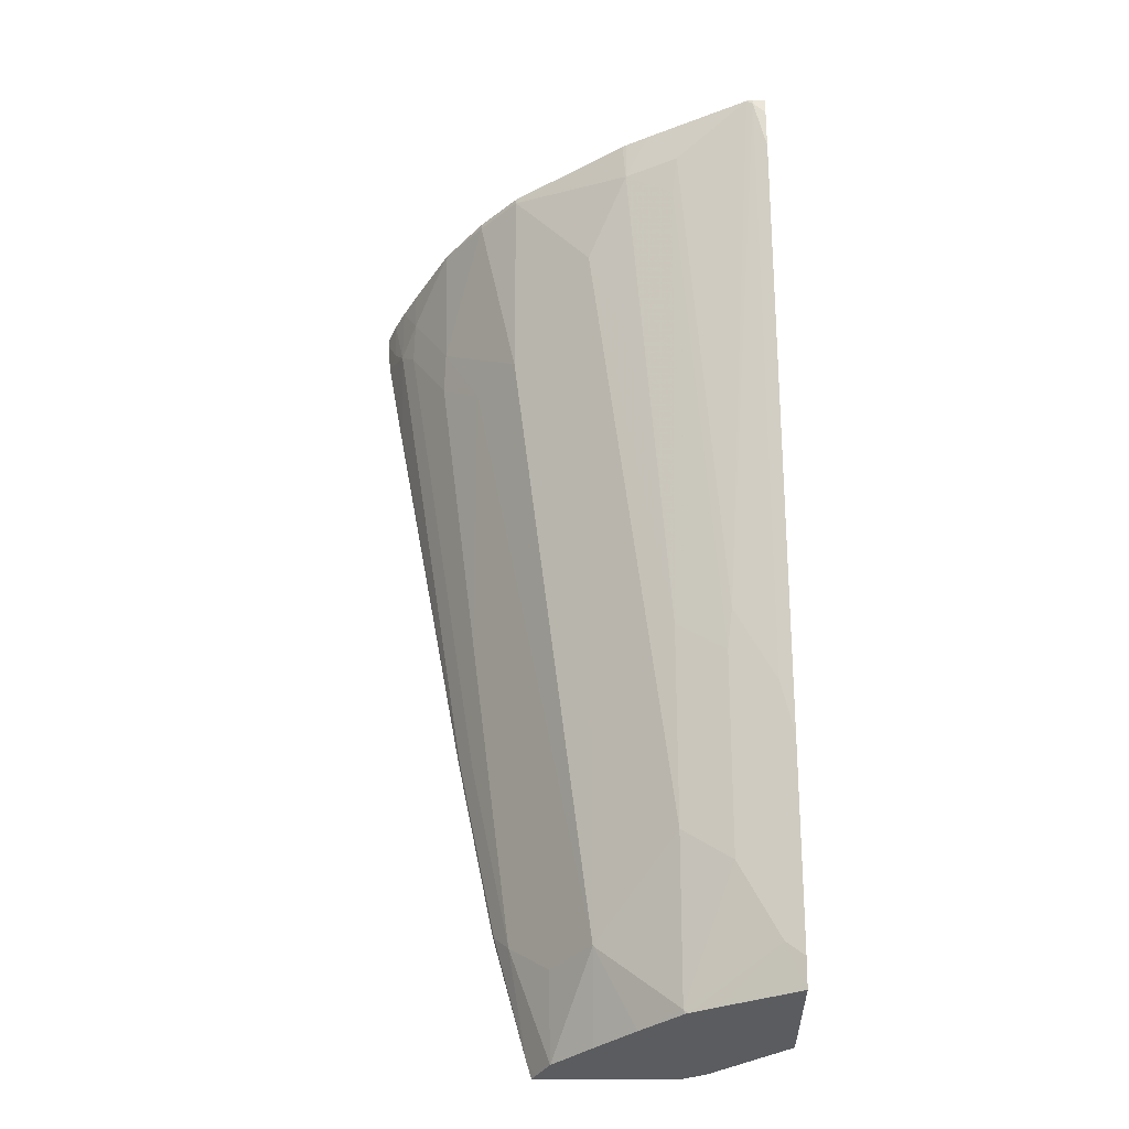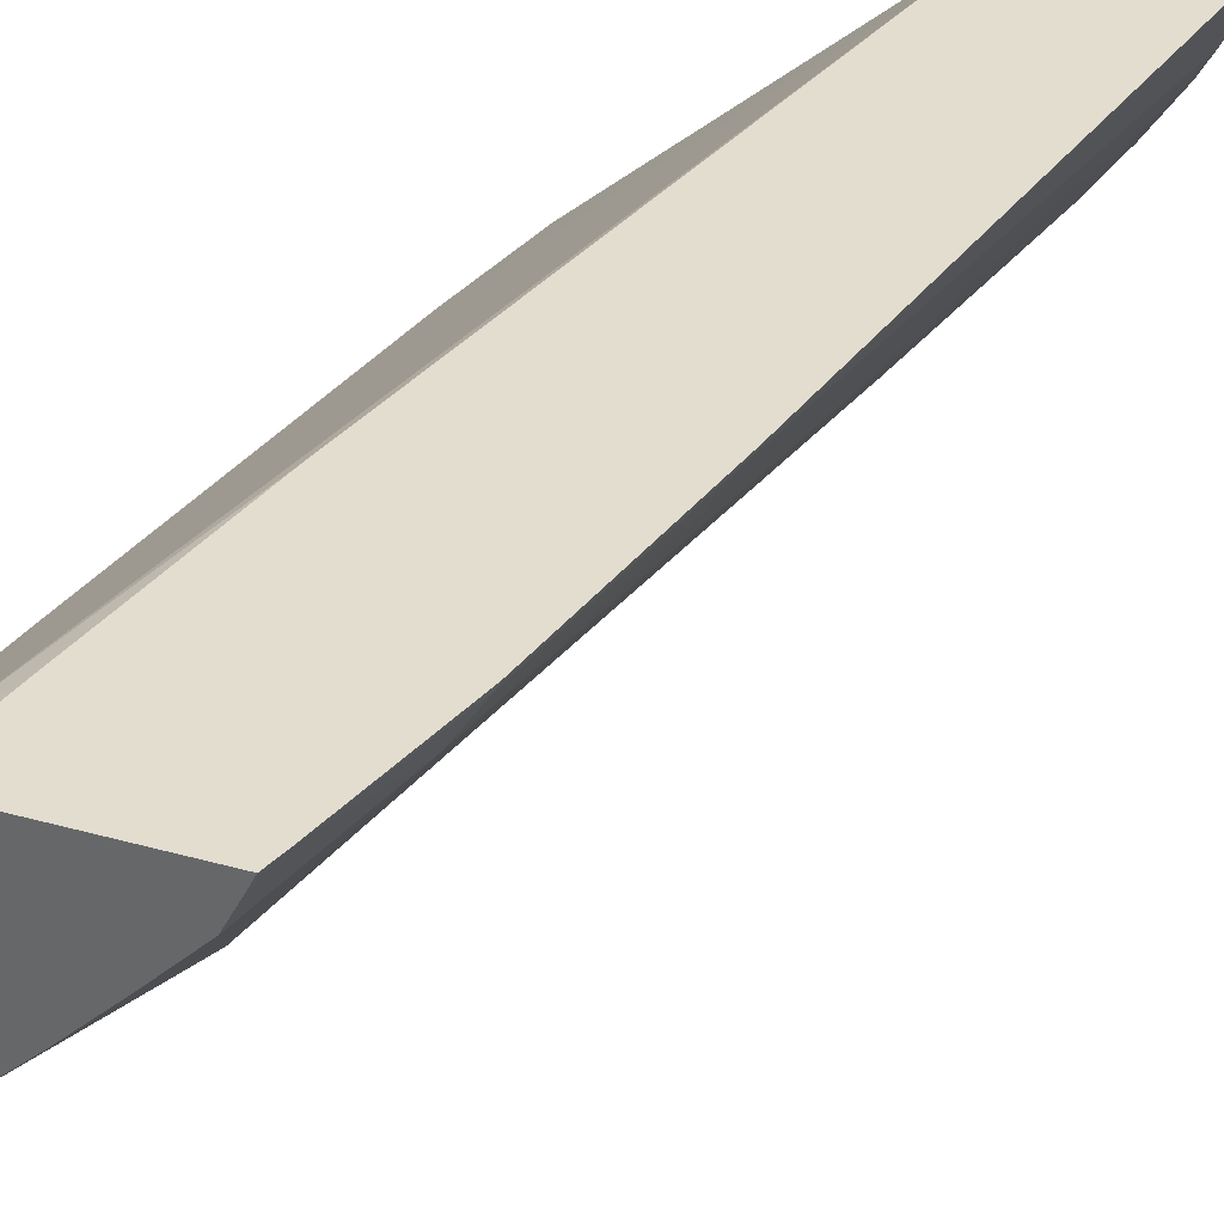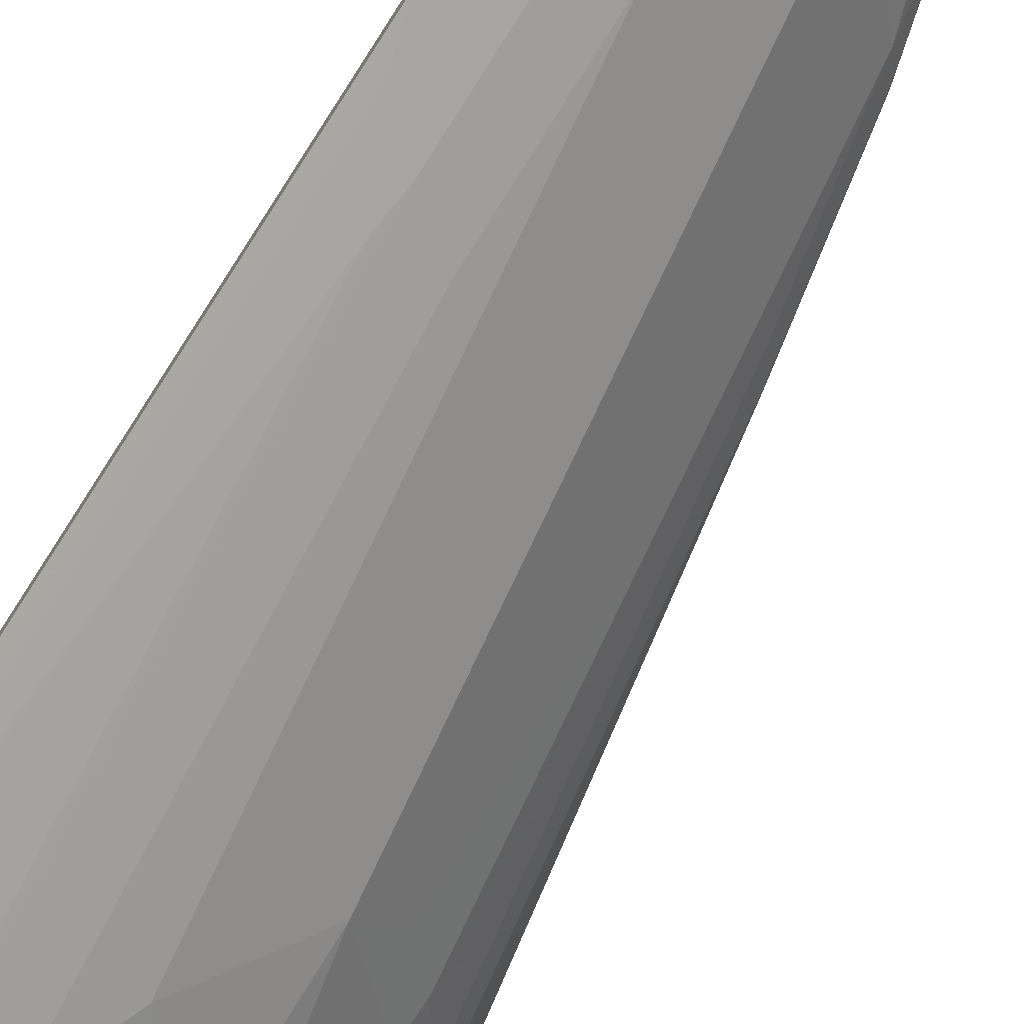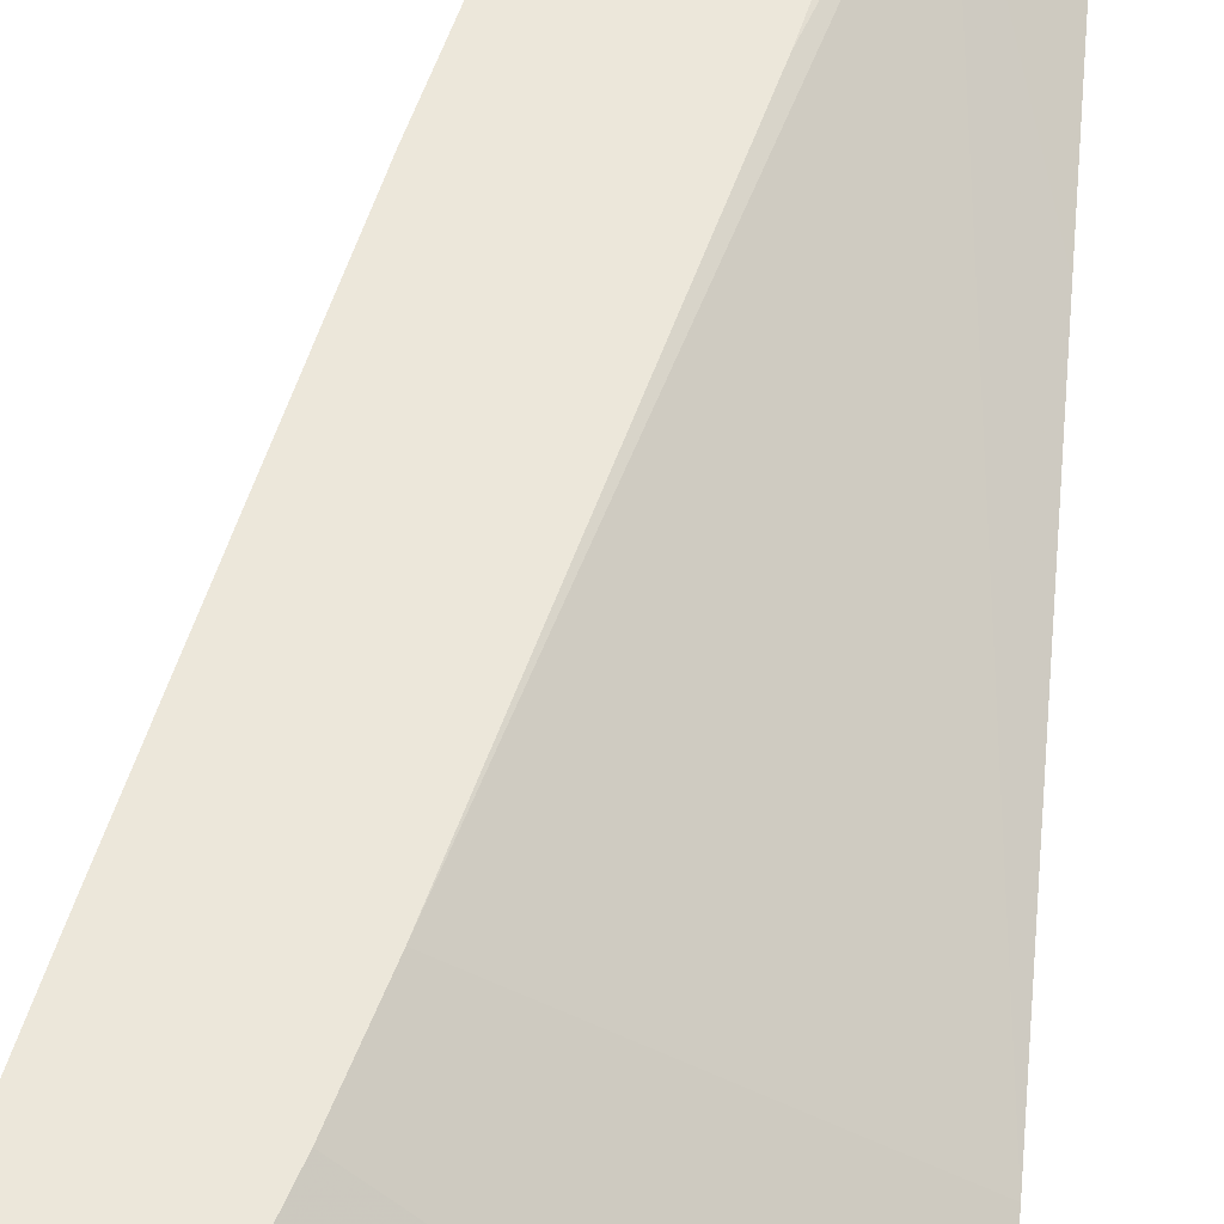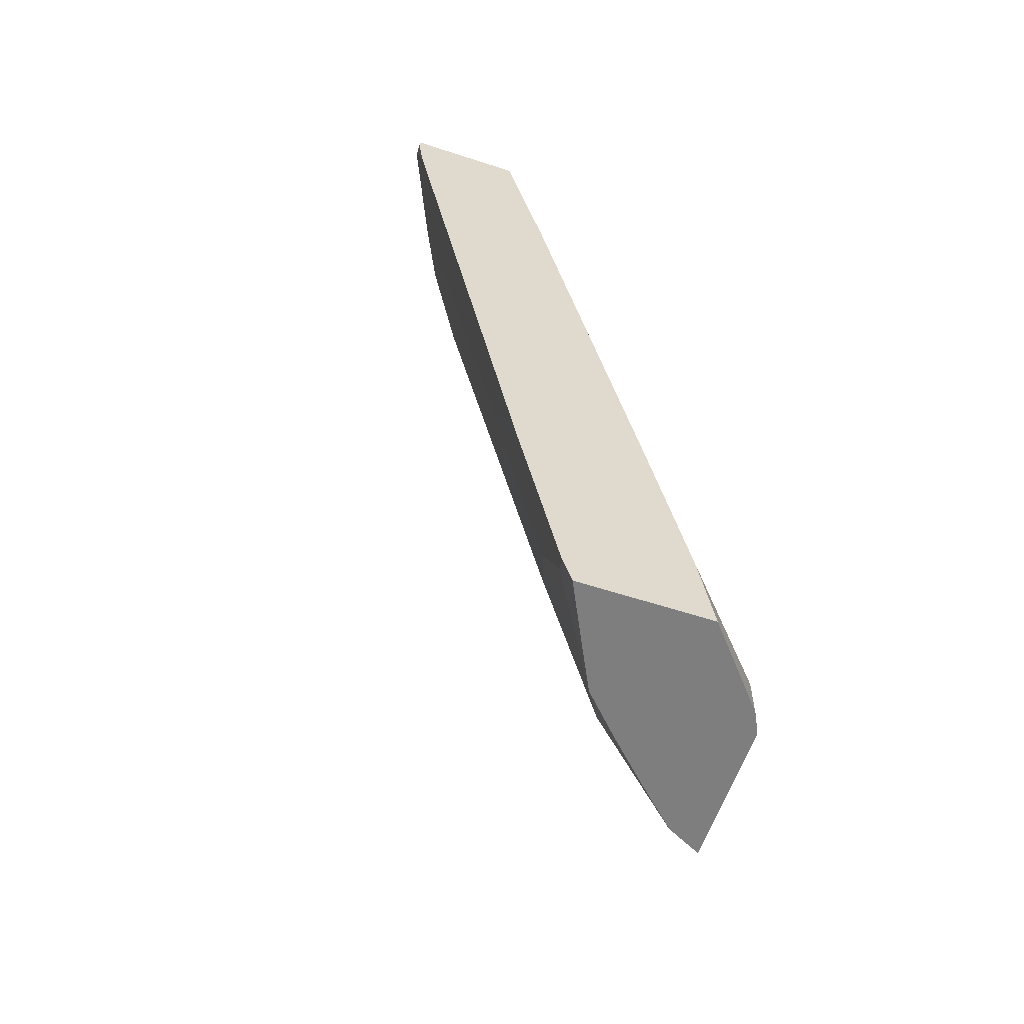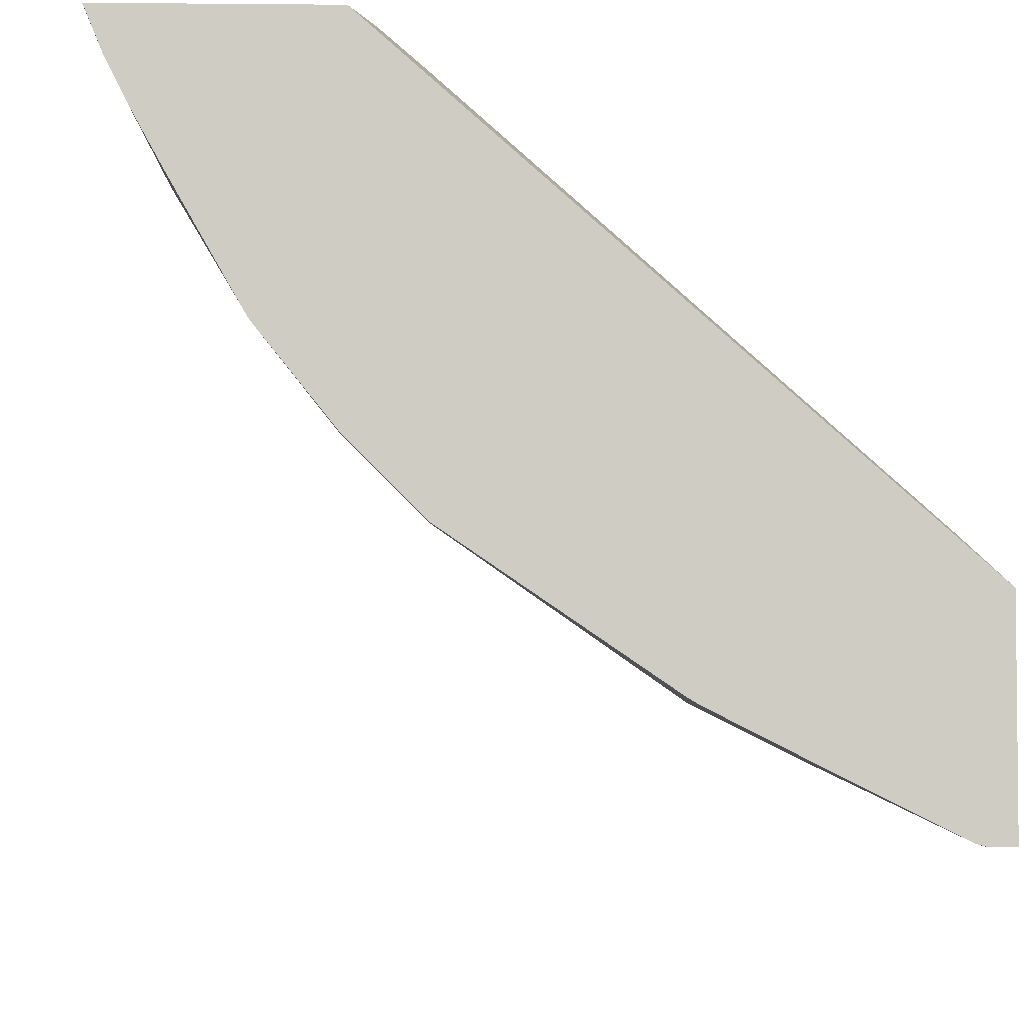
<metadata>
{"format":"obj","ext":"obj","renderer":"f3d","projection":"perspective","resolution":1024,"background":"white","views":[{"elev":-34.9,"azim":-179.8,"up":"+Y"},{"elev":34.9,"azim":20.6,"up":"+Z"},{"elev":-78.0,"azim":-33.1,"up":"+Z"},{"elev":52.8,"azim":-174.5,"up":"+Z"},{"elev":-59.5,"azim":-108.5,"up":"+Y"},{"elev":-5.0,"azim":178.0,"up":"+Z"}]}
</metadata>
<code>
v 0.1794 -0.5402 -0.3991
v 0.1795 -0.5402 -0.399
v 0.1794 -0.5402 -0.2952
v 0.1794 -0.5179 -0.4058
v 0.2215 -0.5402 -0.3783
v 0.1935 -0.5054 -0.4027
v 0.2397 -0.5402 -0.244
v 0.2422 -0.5054 -0.2422
v 0.1794 -0.4738 -0.3051
v 0.1895 -0.4738 -0.4106
v 0.1794 -0.3599 -0.4374
v 0.2404 -0.5402 -0.3688
v 0.2633 -0.5369 -0.358
v 0.2595 -0.5402 -0.3591
v 0.2211 -0.4106 -0.4106
v 0.2251 -0.4422 -0.4027
v 0.2422 -0.5402 -0.2422
v 0.2581 -0.5054 -0.2342
v 0.2643 -0.4738 -0.2342
v 0.2942 -0.3289 -0.2342
v 0.389 0.08161 -0.2342
v 0.1794 0.05417 -0.4129
v 0.1794 -0.3158 -0.3367
v 0.1935 -0.3474 -0.4343
v 0.1895 -0.3158 -0.4422
v 0.1794 0.1454 -0.5322
v 0.1895 0.1895 -0.537
v 0.3264 -0.4738 -0.3264
v 0.2948 -0.5402 -0.3264
v 0.2618 -0.5402 -0.3577
v 0.2633 -0.4106 -0.3896
v 0.2251 -0.2843 -0.4343
v 0.2581 -0.5402 -0.2342
v 0.4086 0.1579 -0.2342
v 0.1794 0.1939 -0.4444
v 0.2211 -0.2527 -0.4422
v 0.1794 0.1794 -0.537
v 0.1895 0.1939 -0.537
v 0.1945 0.1939 -0.5359
v 0.3593 -0.4738 -0.2843
v 0.3581 -0.5402 -0.2622
v 0.3264 -0.5402 -0.2948
v 0.3264 0.09469 -0.4527
v 0.3896 0.03153 -0.3896
v 0.4225 0.03153 -0.3475
v 0.2633 -0.2527 -0.4212
v 0.2527 0.1579 -0.5054
v 0.2567 0.1263 -0.4975
v 0.3725 -0.5402 -0.2342
v 0.4193 0.1939 -0.2342
v 0.1794 0.1939 -0.537
v 0.2126 0.1939 -0.5268
v 0.3909 -0.4422 -0.2527
v 0.369 -0.5402 -0.2411
v 0.377 -0.525 -0.2342
v 0.2948 -1.399e-05 -0.4527
v 0.2948 0.1579 -0.4843
v 0.3896 0.1895 -0.4212
v 0.4212 0.1895 -0.3896
v 0.4212 0.06315 -0.358
v 0.4527 0.09469 -0.3264
v 0.454 0.06315 -0.3159
v 0.4225 -0.1895 -0.2843
v 0.2577 0.1939 -0.5043
v 0.2738 0.1579 -0.4949
v 0.5146 0.1939 -0.2342
v 0.4027 -0.4264 -0.2369
v 0.4225 -0.2843 -0.2527
v 0.4041 -0.4237 -0.2342
v 0.2758 0.1939 -0.4952
v 0.2941 0.1939 -0.4858
v 0.2972 0.1939 -0.484
v 0.3896 0.1939 -0.4212
v 0.4212 0.1939 -0.3896
v 0.4539 0.1939 -0.349
v 0.4843 0.1579 -0.2948
v 0.4856 0.1263 -0.2843
v 0.507 0.1939 -0.2527
v 0.5146 0.1857 -0.2342
v 0.4343 -0.2685 -0.2369
v 0.4357 -0.2657 -0.2342
v 0.4573 0.1939 -0.3431
v 0.4975 0.1421 -0.2685
v 0.4856 0.1939 -0.2934
v 0.498 0.1939 -0.2708
v 0.5054 0.1579 -0.2527
v 0.5123 0.1579 -0.2342
v 0.4975 0.07896 -0.2369
v 0.4988 0.08161 -0.2342
f 40 45 53
f 44 58 59
f 41 53 55
f 41 55 54
f 43 56 57
f 43 57 58
f 43 58 44
f 43 46 56
f 45 62 63
f 44 60 45
f 45 60 61
f 45 61 62
f 45 63 53
f 46 48 57
f 46 57 56
f 47 52 64
f 40 53 41
f 44 59 60
f 39 52 47
f 35 82 75
f 35 38 51
f 32 36 47
f 32 47 48
f 32 48 46
f 34 50 35
f 35 50 66
f 35 66 78
f 35 78 85
f 35 85 84
f 35 84 82
f 47 64 65
f 35 75 74
f 35 74 73
f 35 73 72
f 35 72 71
f 35 71 70
f 35 70 64
f 35 64 52
f 35 52 39
f 35 39 38
f 36 39 47
f 47 65 48
f 58 72 73
f 49 54 55
f 67 81 69
f 68 77 83
f 68 83 80
f 75 82 76
f 76 83 77
f 76 82 84
f 76 84 85
f 76 85 83
f 87 89 88
f 78 79 86
f 78 83 85
f 79 87 86
f 80 83 88
f 80 88 89
f 80 89 81
f 83 86 87
f 83 87 88
f 31 46 43
f 78 86 83
f 48 65 57
f 66 79 78
f 63 77 68
f 53 67 55
f 53 63 68
f 53 68 80
f 53 80 67
f 55 67 69
f 57 65 70
f 57 70 71
f 57 71 72
f 64 70 65
f 57 72 58
f 58 74 59
f 59 74 75
f 59 75 61
f 59 61 60
f 61 75 76
f 61 76 77
f 61 77 62
f 62 77 63
f 58 73 74
f 28 45 40
f 67 80 81
f 28 43 44
f 1 4 2
f 2 4 6
f 2 6 5
f 3 7 8
f 3 8 9
f 4 10 6
f 4 11 10
f 5 6 12
f 1 11 4
f 6 13 14
f 6 10 15
f 6 15 16
f 6 16 13
f 7 17 8
f 8 17 33
f 8 33 18
f 8 18 19
f 8 19 20
f 6 14 12
f 8 20 21
f 1 37 26
f 1 35 51
f 28 44 45
f 1 2 5
f 1 5 12
f 1 12 14
f 1 14 30
f 1 30 29
f 1 29 42
f 1 42 41
f 1 51 37
f 1 41 54
f 1 49 33
f 1 33 17
f 1 17 7
f 1 7 3
f 1 3 9
f 1 9 23
f 1 23 22
f 1 22 35
f 1 54 49
f 8 21 22
f 1 26 11
f 8 23 9
f 18 66 50
f 18 50 34
f 18 34 21
f 18 21 20
f 18 20 19
f 21 34 35
f 21 35 22
f 24 36 32
f 25 27 36
f 26 37 27
f 27 37 51
f 27 51 38
f 27 38 39
f 27 39 36
f 28 40 41
f 28 41 42
f 28 42 29
f 28 31 43
f 8 22 23
f 18 79 66
f 18 87 79
f 24 25 36
f 18 89 87
f 10 24 15
f 11 25 24
f 11 26 27
f 11 27 25
f 13 28 29
f 13 29 30
f 13 30 14
f 13 16 31
f 13 31 28
f 10 11 24
f 15 32 16
f 15 24 32
f 18 69 81
f 18 55 69
f 18 49 55
f 18 81 89
f 16 46 31
f 16 32 46
f 18 33 49

</code>
